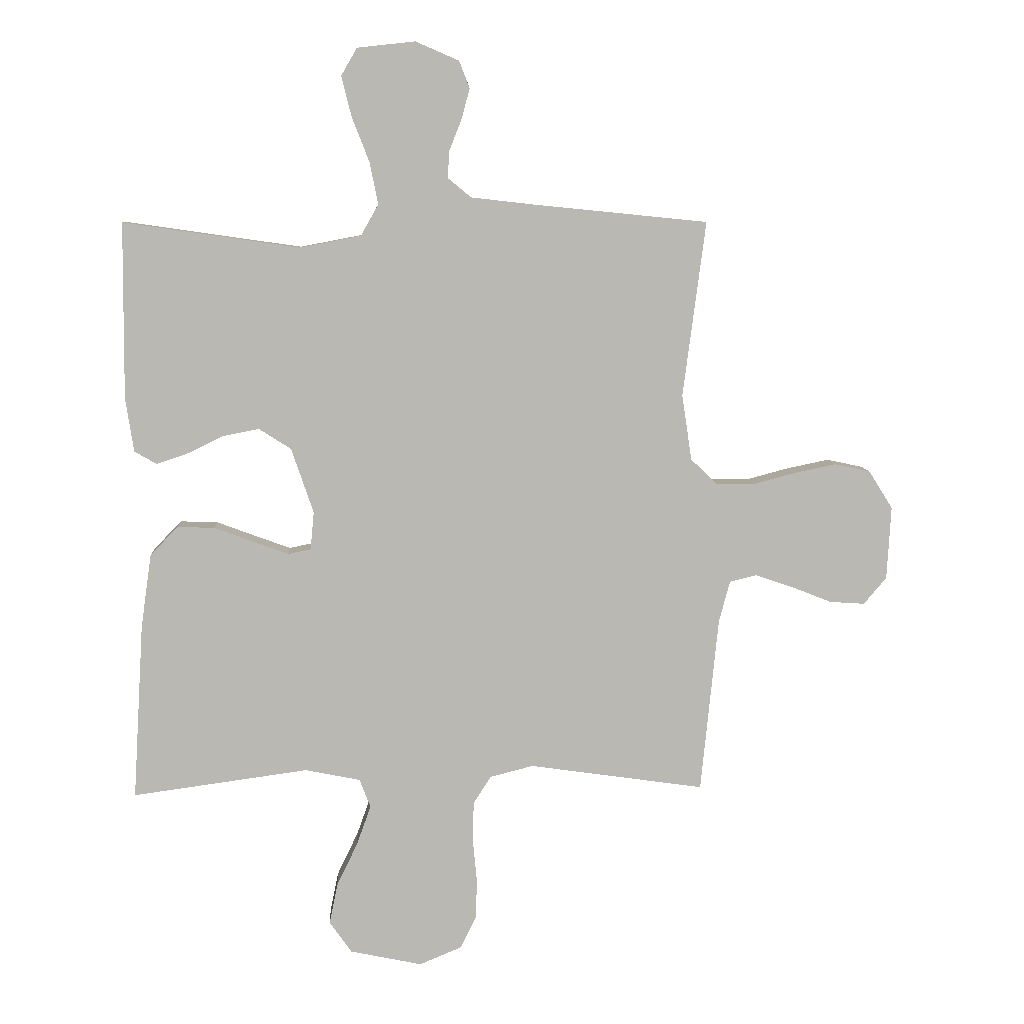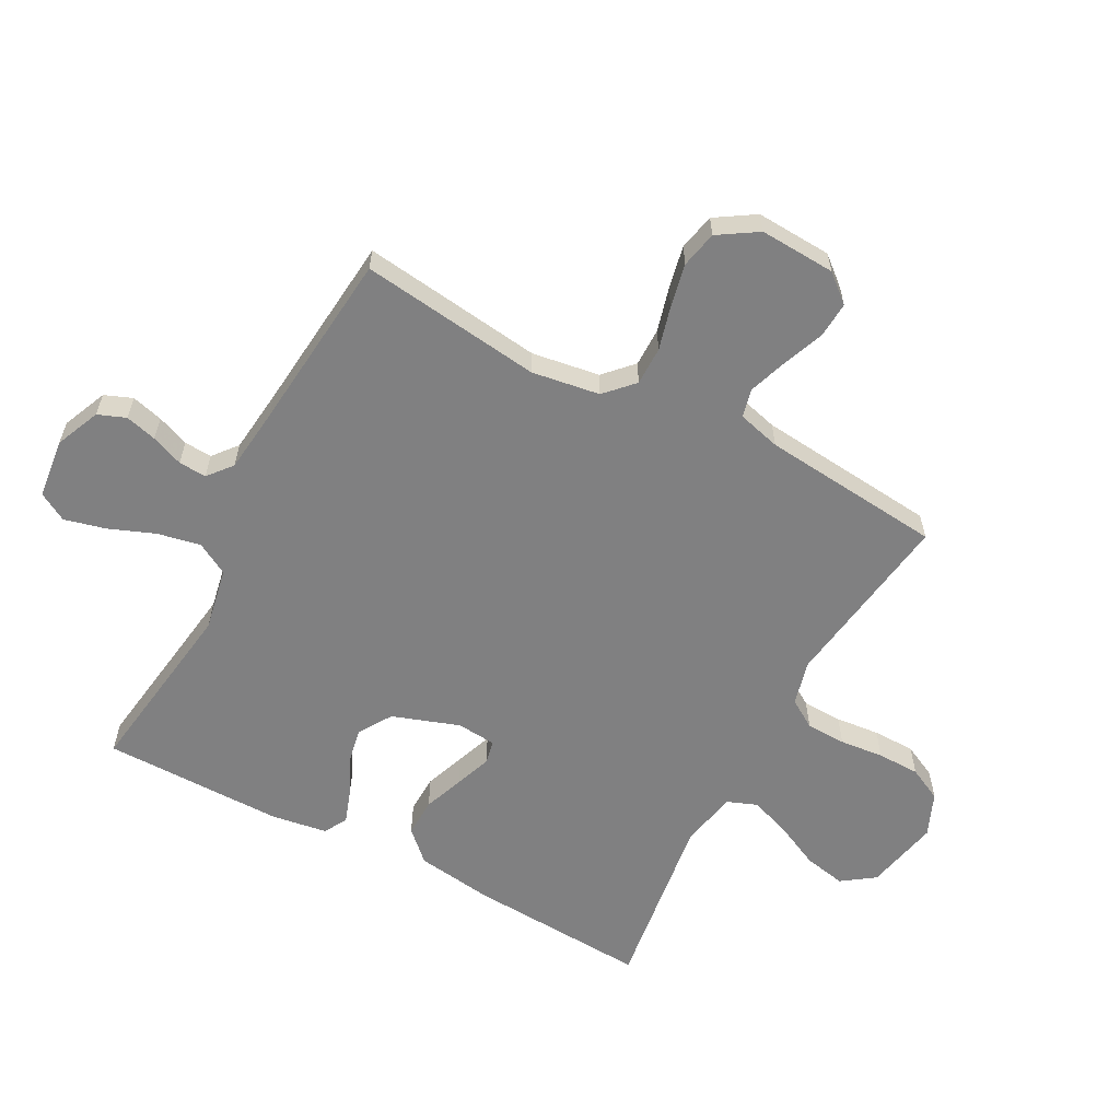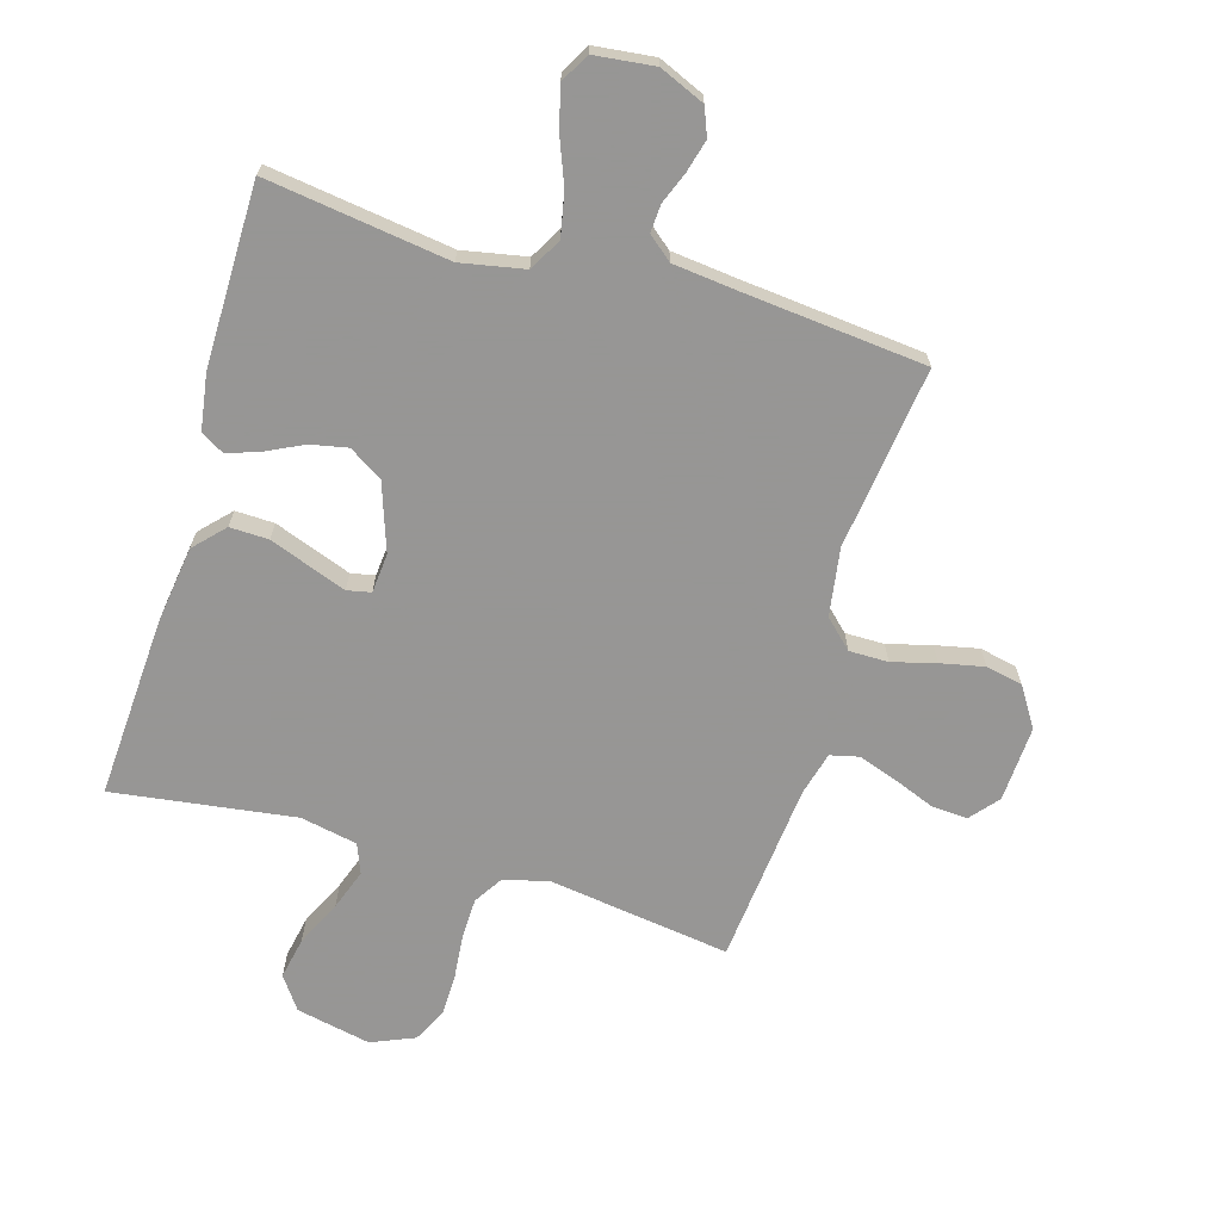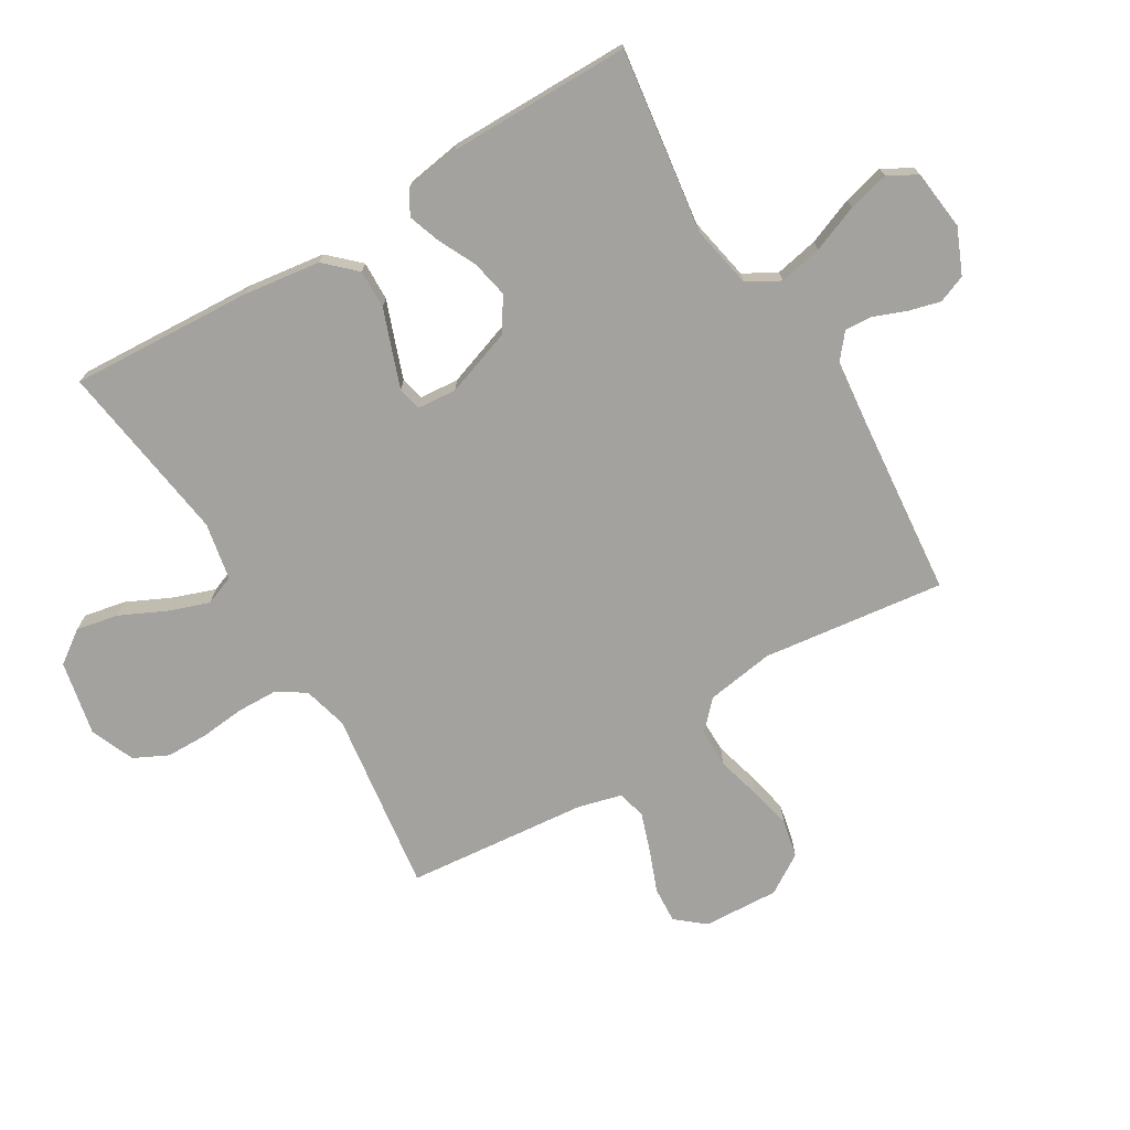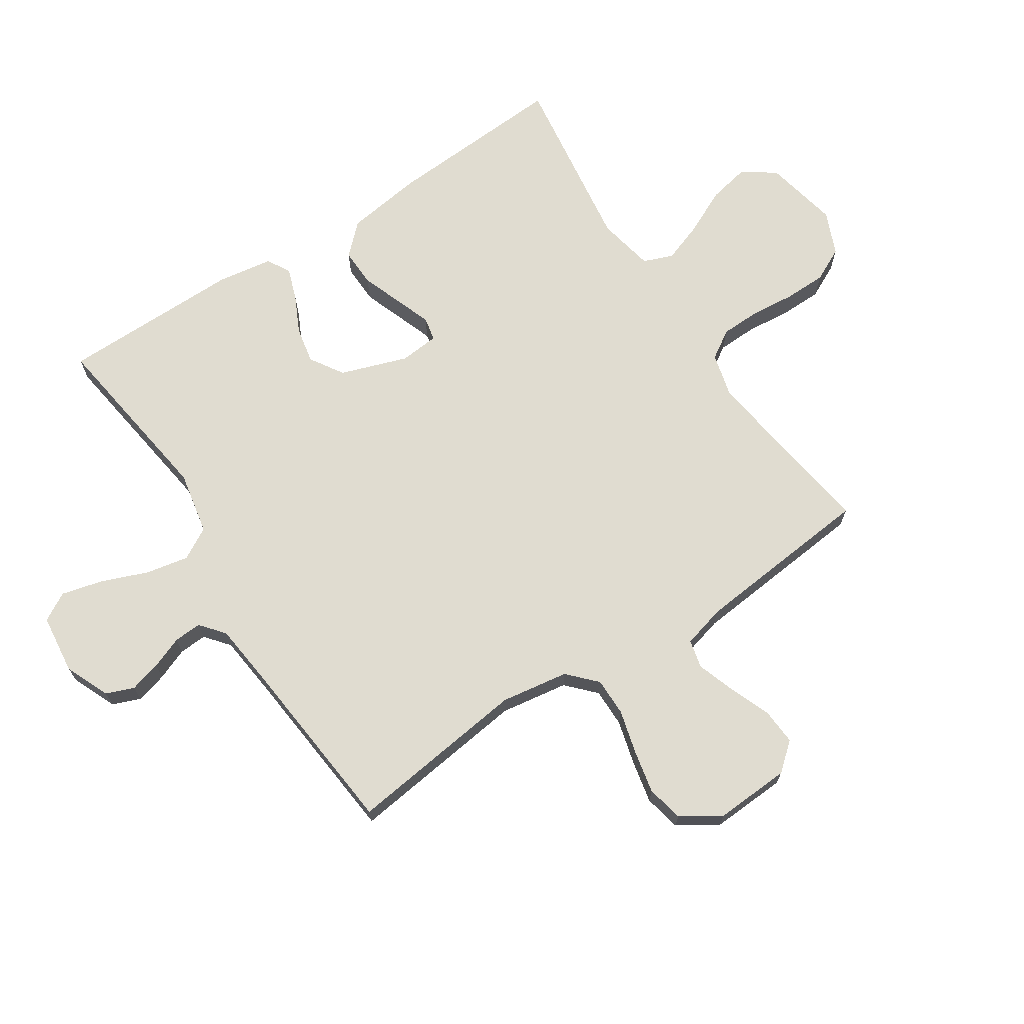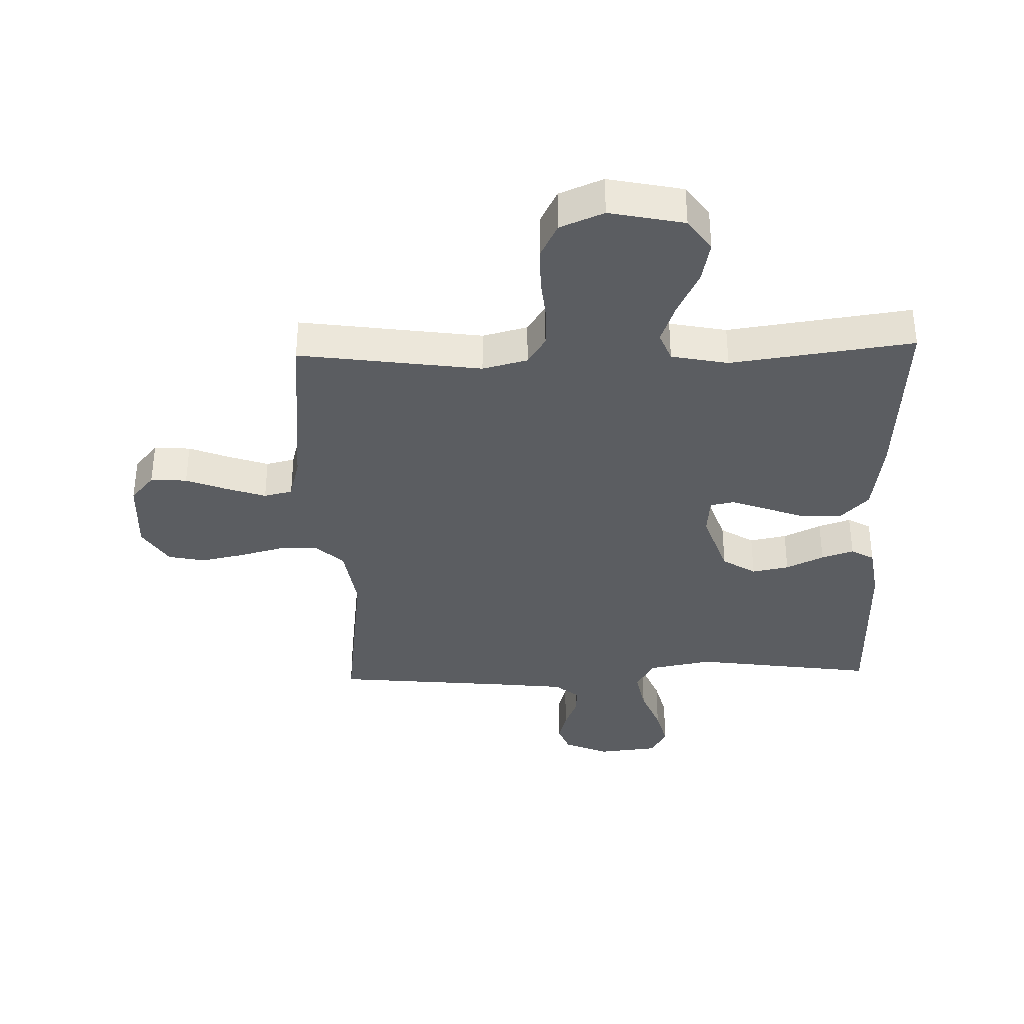
<metadata>
{"format":"obj","ext":"obj","renderer":"f3d","projection":"perspective","resolution":1024,"background":"white","views":[{"elev":7.8,"azim":-3.2,"up":"+Z"},{"elev":-60.1,"azim":62.0,"up":"+Y"},{"elev":-67.8,"azim":-16.3,"up":"+Y"},{"elev":-72.5,"azim":-58.8,"up":"+Y"},{"elev":69.5,"azim":56.9,"up":"+Y"},{"elev":-35.7,"azim":-178.2,"up":"+Y"}]}
</metadata>
<code>
v 0.5 0.07 -0.5
v 0.2 0.07 -0.457
v 0.126 0.07 -0.476
v 0.096 0.07 -0.523
v 0.094 0.07 -0.589
v 0.101 0.07 -0.662
v 0.1 0.07 -0.732
v 0.072 0.07 -0.788
v 0 0.07 -0.818
v -0.123 0.07 -0.792
v -0.161 0.07 -0.738
v -0.147 0.07 -0.669
v -0.111 0.07 -0.594
v -0.087 0.07 -0.527
v -0.106 0.07 -0.478
v -0.2 0.07 -0.459
v -0.5 0.07 -0.5
v -0.482 0.07 -0.2
v -0.464 0.07 -0.073
v -0.417 0.07 -0.024
v -0.353 0.07 -0.026
v -0.286 0.07 -0.051
v -0.226 0.07 -0.073
v -0.187 0.07 -0.065
v -0.181 0.07 0
v -0.219 0.07 0.111
v -0.274 0.07 0.146
v -0.335 0.07 0.134
v -0.397 0.07 0.104
v -0.45 0.07 0.086
v -0.488 0.07 0.108
v -0.502 0.07 0.2
v -0.5 0.07 0.5
v -0.2 0.07 0.457
v -0.095 0.07 0.477
v -0.065 0.07 0.53
v -0.079 0.07 0.601
v -0.109 0.07 0.678
v -0.126 0.07 0.746
v -0.099 0.07 0.793
v 0 0.07 0.804
v 0.074 0.07 0.772
v 0.092 0.07 0.726
v 0.078 0.07 0.674
v 0.057 0.07 0.621
v 0.054 0.07 0.575
v 0.094 0.07 0.542
v 0.2 0.07 0.53
v 0.5 0.07 0.5
v 0.461 0.07 0.2
v 0.478 0.07 0.088
v 0.524 0.07 0.044
v 0.588 0.07 0.044
v 0.66 0.07 0.063
v 0.732 0.07 0.078
v 0.793 0.07 0.065
v 0.834 0.07 0
v 0.827 0.07 -0.125
v 0.788 0.07 -0.171
v 0.728 0.07 -0.167
v 0.66 0.07 -0.14
v 0.596 0.07 -0.118
v 0.549 0.07 -0.129
v 0.53 0.07 -0.2
v 0.5 0 -0.5
v 0.2 0 -0.457
v 0.126 0 -0.476
v 0.096 0 -0.523
v 0.094 0 -0.589
v 0.101 0 -0.662
v 0.1 0 -0.732
v 0.072 0 -0.788
v 0 0 -0.818
v -0.123 0 -0.792
v -0.161 0 -0.738
v -0.147 0 -0.669
v -0.111 0 -0.594
v -0.087 0 -0.527
v -0.106 0 -0.478
v -0.2 0 -0.459
v -0.5 0 -0.5
v -0.482 0 -0.2
v -0.464 0 -0.073
v -0.417 0 -0.024
v -0.353 0 -0.026
v -0.286 0 -0.051
v -0.226 0 -0.073
v -0.187 0 -0.065
v -0.181 0 0
v -0.219 0 0.111
v -0.274 0 0.146
v -0.335 0 0.134
v -0.397 0 0.104
v -0.45 0 0.086
v -0.488 0 0.108
v -0.502 0 0.2
v -0.5 0 0.5
v -0.2 0 0.457
v -0.095 0 0.477
v -0.065 0 0.53
v -0.079 0 0.601
v -0.109 0 0.678
v -0.126 0 0.746
v -0.099 0 0.793
v 0 0 0.804
v 0.074 0 0.772
v 0.092 0 0.726
v 0.078 0 0.674
v 0.057 0 0.621
v 0.054 0 0.575
v 0.094 0 0.542
v 0.2 0 0.53
v 0.5 0 0.5
v 0.461 0 0.2
v 0.478 0 0.088
v 0.524 0 0.044
v 0.588 0 0.044
v 0.66 0 0.063
v 0.732 0 0.078
v 0.793 0 0.065
v 0.834 0 0
v 0.827 0 -0.125
v 0.788 0 -0.171
v 0.728 0 -0.167
v 0.66 0 -0.14
v 0.596 0 -0.118
v 0.549 0 -0.129
v 0.53 0 -0.2
f 59 60 61
f 58 59 61
f 57 58 61
f 56 57 61
f 55 56 61
f 54 55 61
f 53 54 61
f 52 53 61 62
f 51 52 62 63
f 48 49 50
f 47 48 50 51
f 51 63 64
f 47 51 64
f 46 47 64
f 43 44 45
f 42 43 45
f 41 42 45
f 40 41 45
f 39 40 45
f 38 39 45
f 37 38 45
f 36 37 45 46
f 32 33 34
f 31 32 34
f 30 31 34
f 29 30 34
f 28 29 34
f 27 28 34 35
f 36 46 64
f 35 36 64
f 27 35 64
f 26 27 64
f 20 21 22
f 19 20 22
f 18 19 22
f 17 18 22
f 16 17 22
f 15 16 22 23
f 14 15 23 24
f 11 12 13
f 10 11 13
f 9 10 13
f 8 9 13
f 7 8 13
f 6 7 13
f 5 6 13
f 4 5 13 14
f 14 24 25
f 4 14 25
f 3 4 25
f 64 1 2
f 25 26 64
f 3 25 64
f 2 3 64
f 125 124 123
f 125 123 122
f 125 122 121
f 125 121 120
f 125 120 119
f 125 119 118
f 125 118 117
f 126 125 117 116
f 127 126 116 115
f 114 113 112
f 115 114 112 111
f 128 127 115
f 128 115 111
f 128 111 110
f 109 108 107
f 109 107 106
f 109 106 105
f 109 105 104
f 109 104 103
f 109 103 102
f 109 102 101
f 110 109 101 100
f 98 97 96
f 98 96 95
f 98 95 94
f 98 94 93
f 98 93 92
f 99 98 92 91
f 128 110 100
f 128 100 99
f 128 99 91
f 128 91 90
f 86 85 84
f 86 84 83
f 86 83 82
f 86 82 81
f 86 81 80
f 87 86 80 79
f 88 87 79 78
f 77 76 75
f 77 75 74
f 77 74 73
f 77 73 72
f 77 72 71
f 77 71 70
f 77 70 69
f 78 77 69 68
f 89 88 78
f 89 78 68
f 89 68 67
f 66 65 128
f 128 90 89
f 128 89 67
f 128 67 66
f 1 65 66 2
f 2 66 67 3
f 3 67 68 4
f 4 68 69 5
f 5 69 70 6
f 6 70 71 7
f 7 71 72 8
f 8 72 73 9
f 9 73 74 10
f 10 74 75 11
f 11 75 76 12
f 12 76 77 13
f 13 77 78 14
f 14 78 79 15
f 15 79 80 16
f 16 80 81 17
f 17 81 82 18
f 18 82 83 19
f 19 83 84 20
f 20 84 85 21
f 21 85 86 22
f 22 86 87 23
f 23 87 88 24
f 24 88 89 25
f 25 89 90 26
f 26 90 91 27
f 27 91 92 28
f 28 92 93 29
f 29 93 94 30
f 30 94 95 31
f 31 95 96 32
f 32 96 97 33
f 33 97 98 34
f 34 98 99 35
f 35 99 100 36
f 36 100 101 37
f 37 101 102 38
f 38 102 103 39
f 39 103 104 40
f 40 104 105 41
f 41 105 106 42
f 42 106 107 43
f 43 107 108 44
f 44 108 109 45
f 45 109 110 46
f 46 110 111 47
f 47 111 112 48
f 48 112 113 49
f 49 113 114 50
f 50 114 115 51
f 51 115 116 52
f 52 116 117 53
f 53 117 118 54
f 54 118 119 55
f 55 119 120 56
f 56 120 121 57
f 57 121 122 58
f 58 122 123 59
f 59 123 124 60
f 60 124 125 61
f 61 125 126 62
f 62 126 127 63
f 63 127 128 64
f 64 128 65 1

</code>
